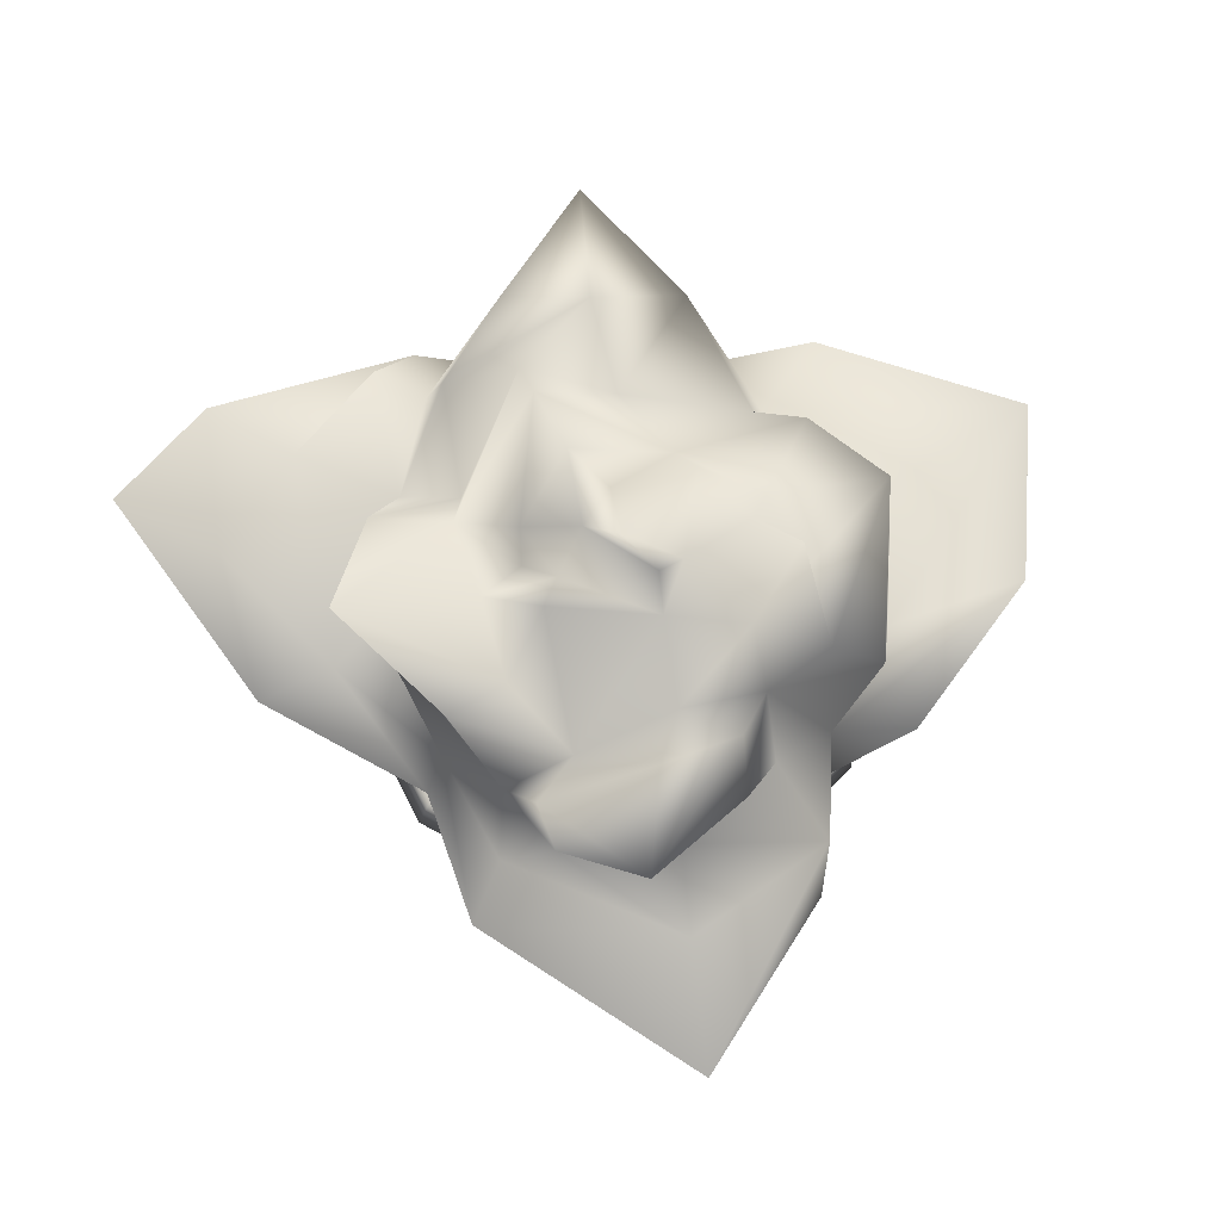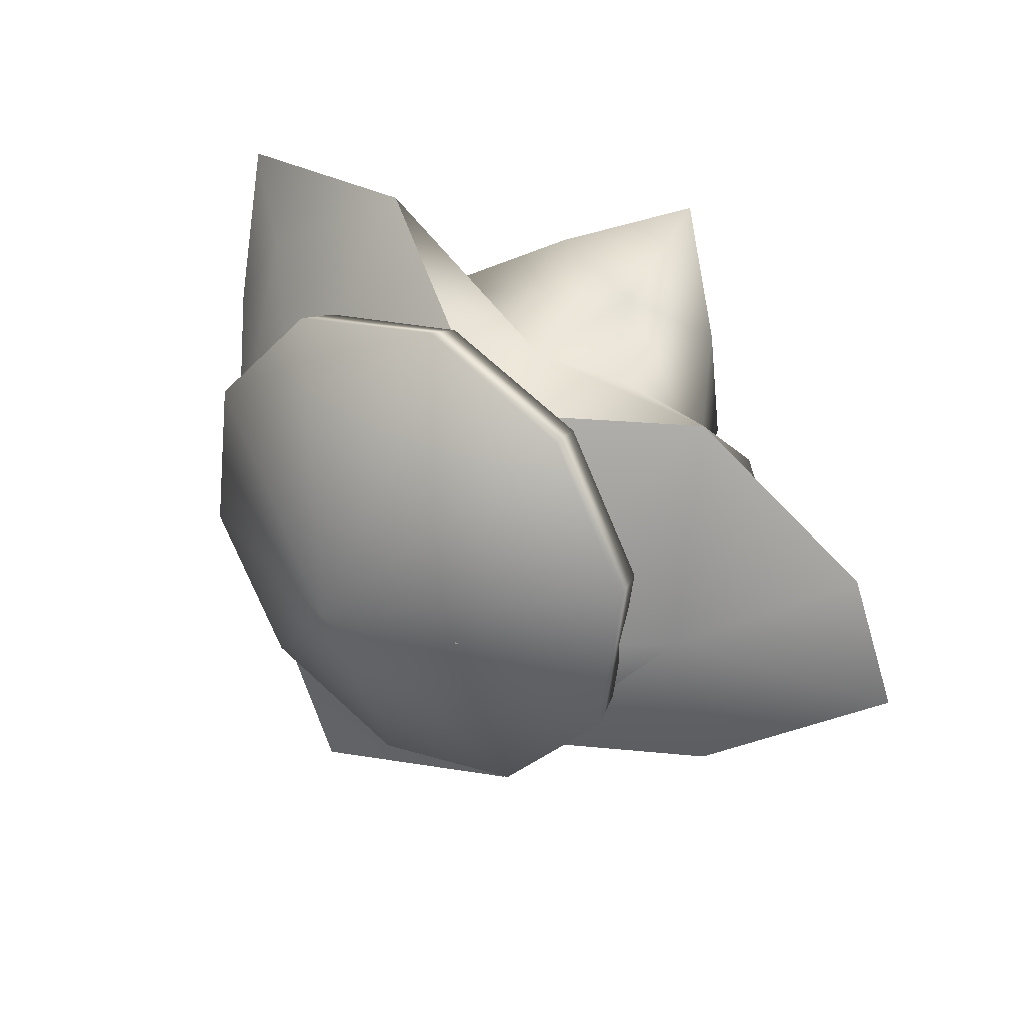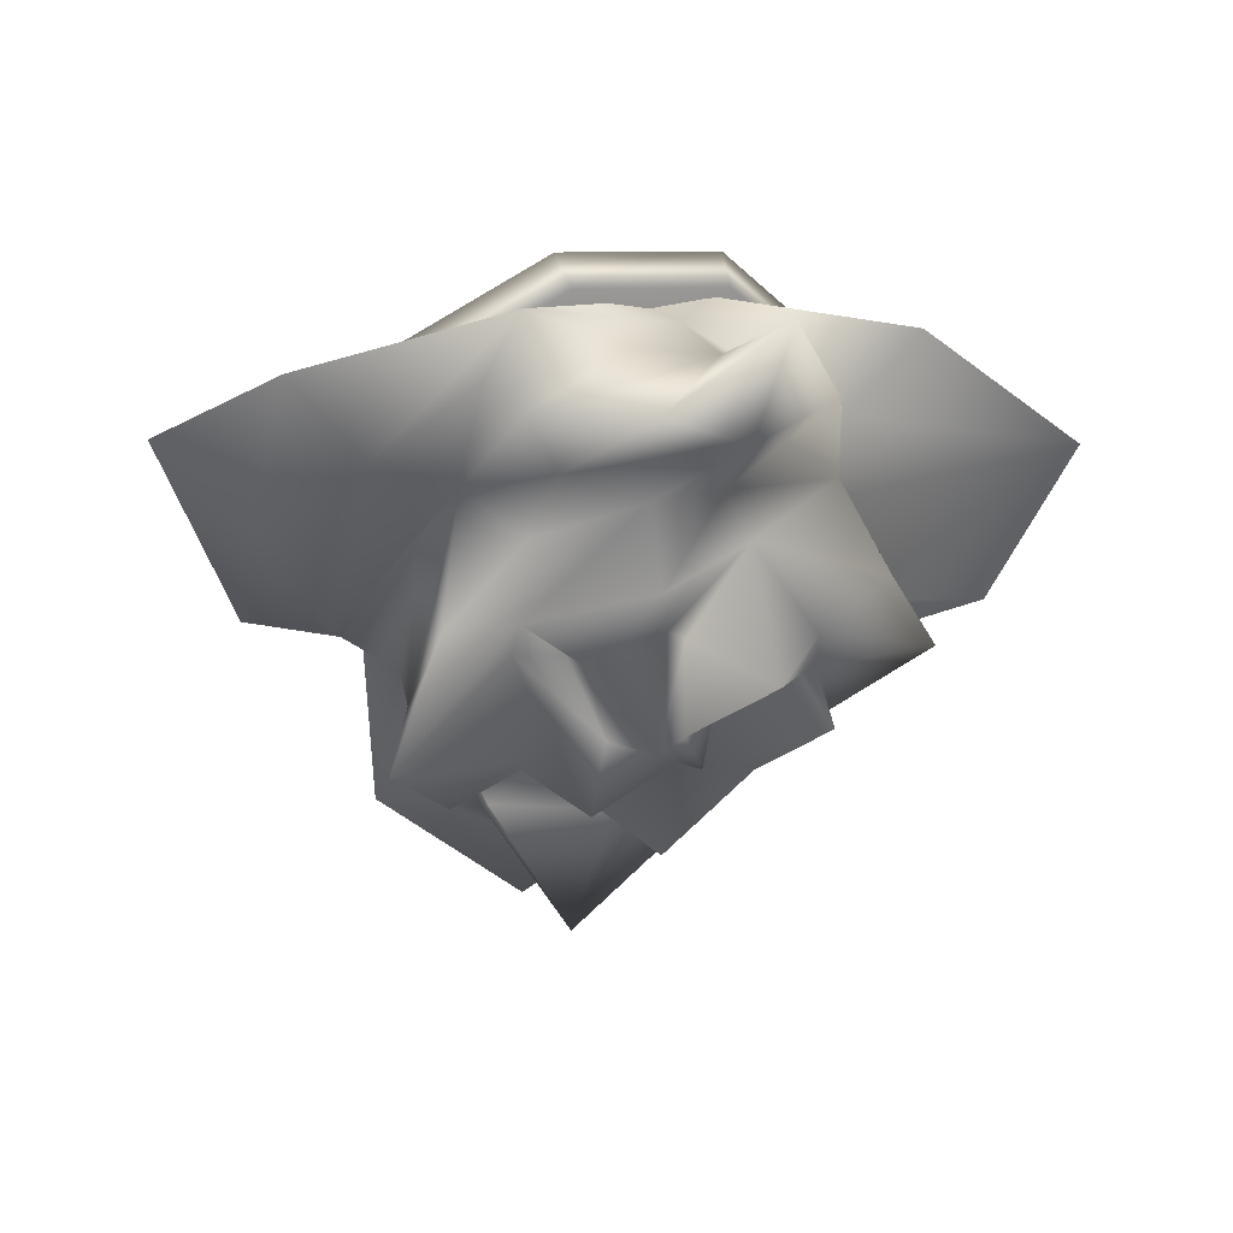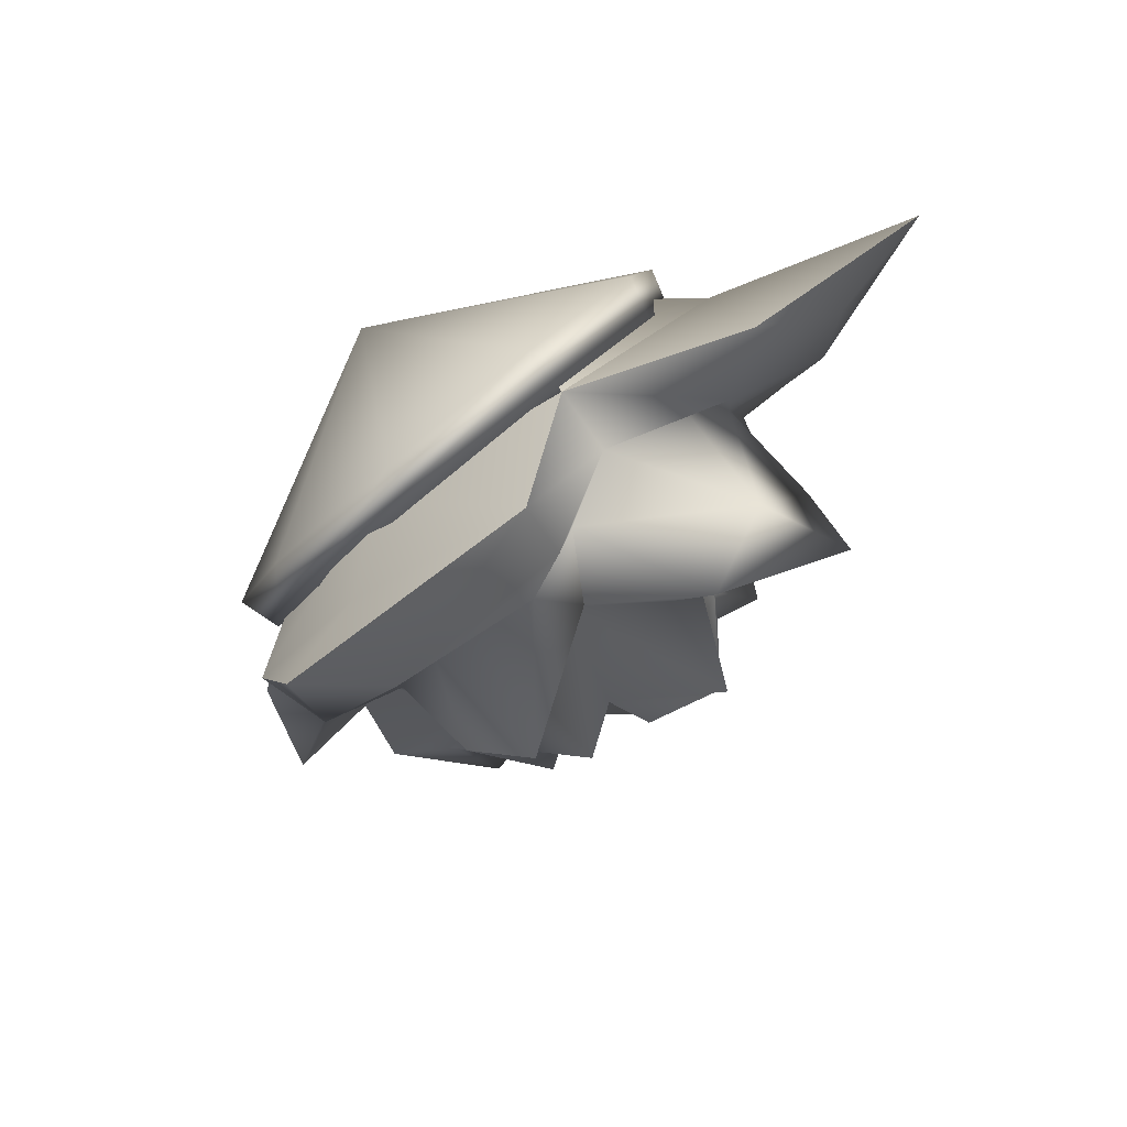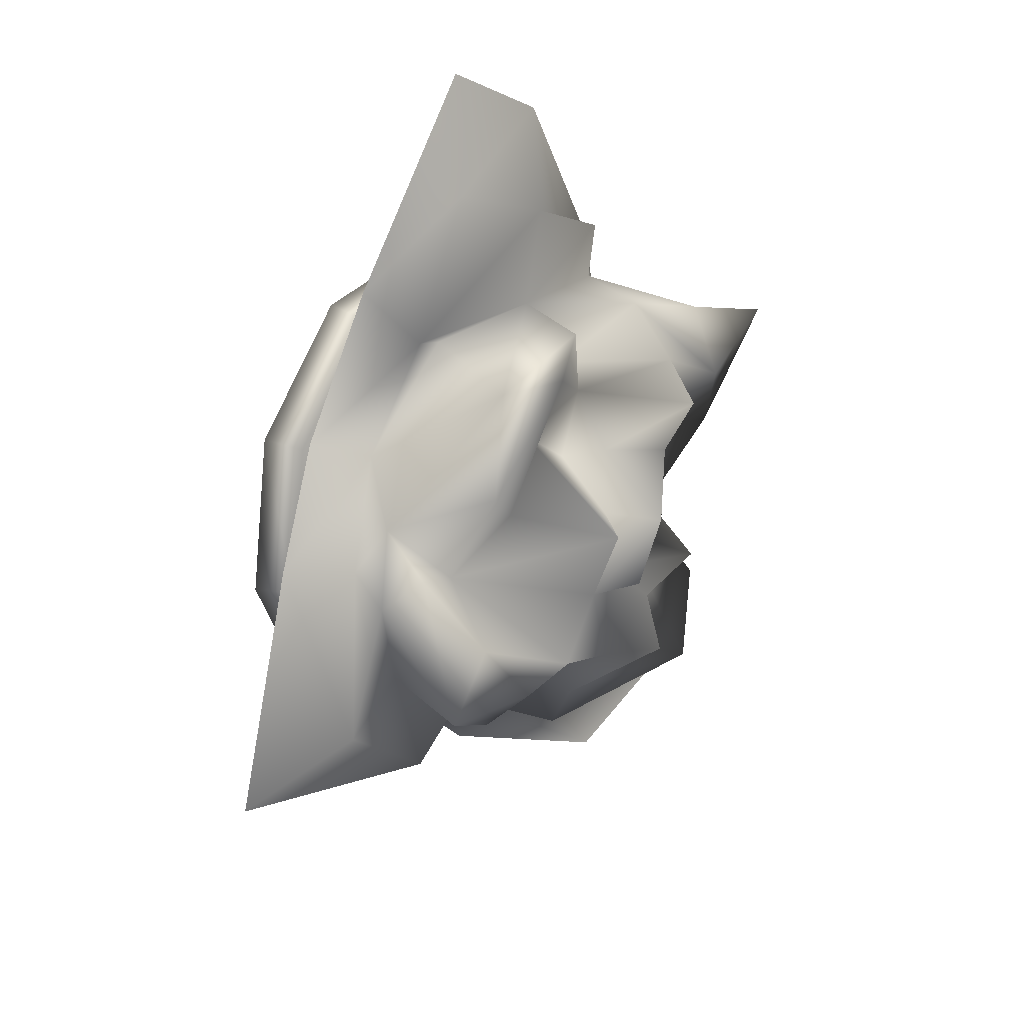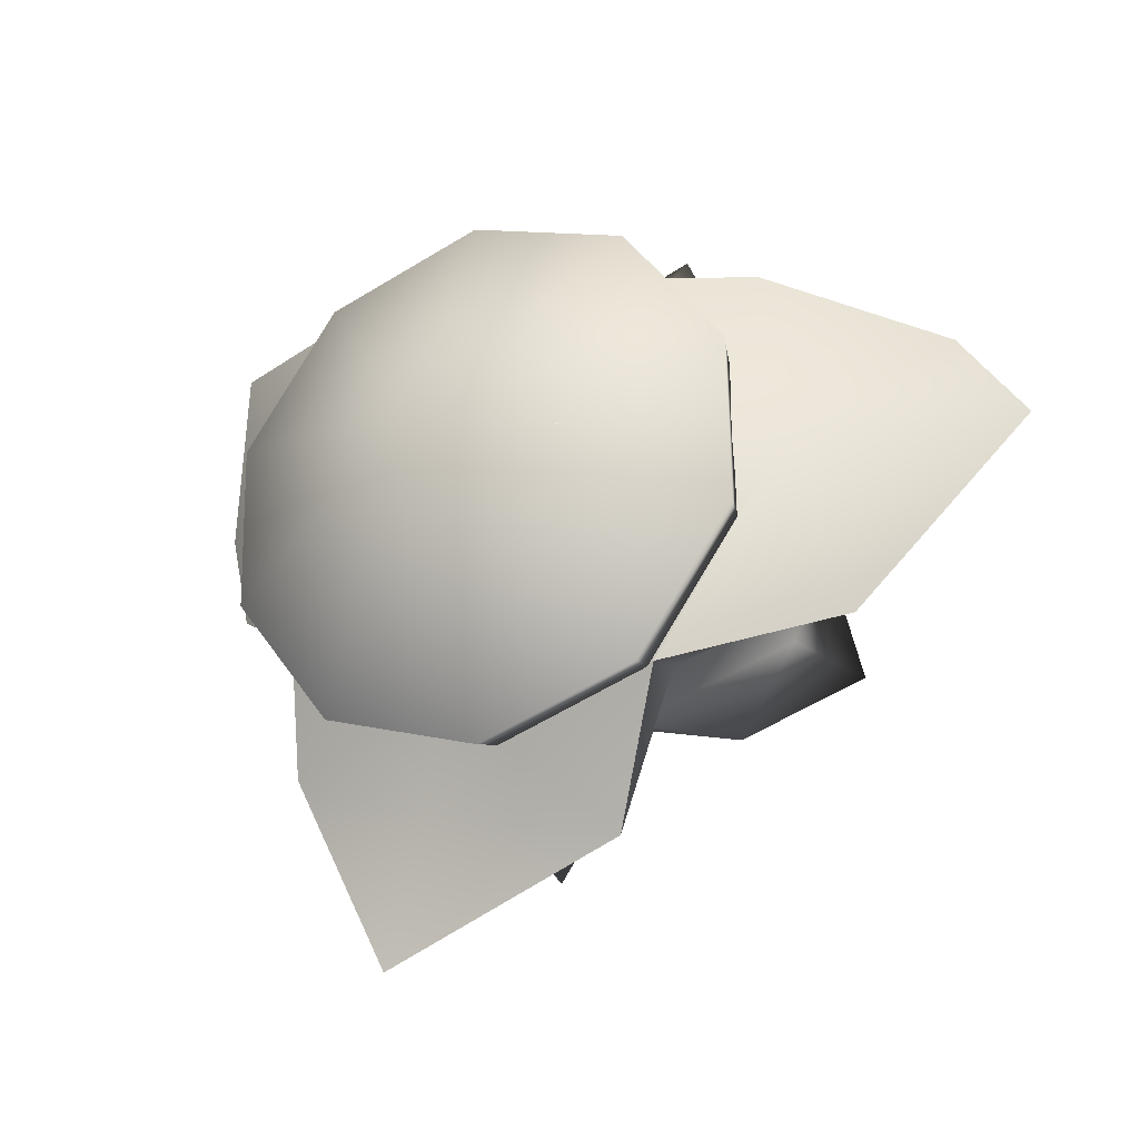
<metadata>
{"format":"obj","ext":"obj","renderer":"f3d","projection":"perspective","resolution":1024,"background":"white","views":[{"elev":38.2,"azim":169.3,"up":"+Y"},{"elev":71.3,"azim":42.6,"up":"+Z"},{"elev":8.6,"azim":154.9,"up":"+Z"},{"elev":-46.2,"azim":47.9,"up":"+Z"},{"elev":-44.1,"azim":104.8,"up":"+Z"},{"elev":11.7,"azim":30.1,"up":"+Z"}]}
</metadata>
<code>
g tangle_DLC_flower_LOD1
v -0.2181 1.022 -0.5003
v -0.2037 1.083 -0.4165
v -0.3141 1.183 -0.3806
v -0.3141 1.183 -0.3806
v -0.1626 1.161 -0.3603
v -0.1353 1.163 -0.407
v -0.2306 1.217 -0.285
v -0.07163 1.155 -0.2428
v -0.06534 1.246 -0.4051
v -0.04613 1.123 -0.4215
v -0.1075 1.1 -0.534
v -0.002592 1.11 -0.5095
v -0.1812 1.17 -0.4763
v 0.003381 1.178 -0.5092
v 0.0388 1.203 -0.4623
v 0.03199 1.189 -0.349
v 0.08839 1.23 -0.475
v 0.003381 1.178 -0.5092
v 0.0814 1.241 -0.3285
v -0.2181 1.022 -0.5003
v -0.133 0.9782 -0.5182
v 0.004995 1.071 -0.637
v 0.1126 0.9295 -0.5368
v -0.2912 0.9764 -0.4901
v -0.2374 0.8442 -0.4587
v -0.3338 0.9273 -0.3592
v -0.3338 0.9273 -0.3592
v 0.01864 0.9551 -0.6015
v -0.08146 0.9928 -0.6088
v -0.5153 0.9791 -0.3623
v -0.5747 1.105 -0.1485
v -0.3628 0.805 -0.4297
v -0.2772 0.9955 -0.2151
v -0.3338 0.9273 -0.3592
v -0.2306 1.217 -0.285
v -0.2375 0.7382 -0.4276
v -0.1906 1.156 -0.1713
v -0.2207 1.108 -0.1015
v -0.3169 1.138 0.004895
v -0.2003 0.7942 -0.6049
v -0.1968 0.6892 -0.5962
v -0.007499 0.603 -0.794
v -0.1229 1.275 -0.06435
v -0.009104 1.096 0.01552
v -0.08492 1.02 0.04368
v 0.0004465 0.9787 0.0373
v 0.01861 1.25 -0.01372
v 0.2252 1.16 0.03768
v 0.08204 1.15 -0.009621
v -0.1452 0.8727 -0.5328
v -0.002037 0.7577 -0.7026
v 0.2554 0.7354 -0.6095
v -0.0115 0.8118 -0.5942
v -0.07913 0.9312 -0.6519
v -0.08146 0.9928 -0.6088
v 0.004995 1.071 -0.637
v 0.06149 0.9248 -0.7618
v 0.1489 0.8424 -0.6093
v -0.0115 0.8118 -0.5942
v 0.2157 0.8242 -0.5937
v 0.1681 0.9078 -0.5901
v 0.2638 0.8544 -0.4219
v 0.2818 0.7681 -0.394
v 0.387 0.9599 -0.3495
v 0.198 0.861 -0.5069
v 0.2706 1.038 -0.5606
v 0.3322 1.064 -0.4251
v 0.2706 1.038 -0.5606
v 0.2774 0.9518 -0.2237
v 0.2743 1.084 -0.1736
v 0.3921 1.161 -0.4872
v 0.3277 1.167 -0.3245
v 0.2743 1.084 -0.1736
v -0.08146 0.9928 -0.6088
v 0.06149 0.9248 -0.7618
v 0.2706 1.038 -0.5606
v 0.1891 1.036 -0.5127
v 0.3921 1.161 -0.4872
v 0.2238 1.145 -0.3249
v 0.3277 1.167 -0.3245
v 0.2018 1.114 -0.2318
v 0.2743 1.084 -0.1736
v 0.2002 1.064 -0.3746
v 0.1891 1.036 -0.5127
v 0.1158 1.264 -0.1772
v 0.2086 1.232 -0.1436
v 0.2743 1.084 -0.1736
v 0.1473 1.102 -0.3716
v 0.1184 1.155 -0.469
v 0.1488 1.179 -0.5525
v 0.1891 1.036 -0.5127
v 0.2002 1.064 -0.3746
v 0.1486 1.166 -0.377
v 0.1184 1.155 -0.469
v 0.08839 1.23 -0.475
v 0.003381 1.178 -0.5092
v 0.1128 1.293 -0.2766
v -0.01053 1.207 -0.1736
v 0.1128 1.293 -0.2766
v -0.2306 1.217 -0.285
v -0.1229 1.275 -0.06435
v 0.01285 1.316 -0.1127
v -0.1229 1.275 -0.06435
v -0.0001303 1.391 0.03019
v 0.1238 1.308 -0.07828
v 0.01861 1.25 -0.01372
v 0.2259 1.167 -0.08043
v 0.2871 1.192 -0.04224
v 0.4028 1.138 -0.1325
v 0.5058 1.154 -0.02922
v 0.387 0.9599 -0.3495
v 0.2774 0.9518 -0.2237
v 0.2638 0.8544 -0.4219
v 0.5118 1.052 -0.2071
v 0.6375 1.078 -0.1017
v 0.4842 0.9081 -0.3378
v 0.1488 1.179 -0.5525
v 0.1184 1.155 -0.469
v -0.2207 1.108 -0.1015
v 0.01861 1.25 -0.01372
v -0.0001303 1.391 0.03019
v 0.02028 0.6846 -0.444
v 0.2818 0.7681 -0.394
v 0.2554 0.7354 -0.6095
v 0.004297 0.6772 -0.6133
v -0.007499 0.603 -0.794
v -0.1968 0.6892 -0.5962
v -0.2375 0.7382 -0.4276
v 0.2252 1.16 0.03768
v 0.1555 0.7483 -0.1103
v 0.0004465 0.9787 0.0373
v 0.3713 0.9521 -0.1301
v 0.2818 0.7681 -0.394
v 0.5058 1.154 -0.02922
v 0.6375 1.078 -0.1017
v 0.4842 0.9081 -0.3378
v 0.2818 0.7681 -0.394
v -0.2181 1.022 -0.5003
v -0.2037 1.083 -0.4165
v -0.1353 1.163 -0.407
v -0.2614 0.858 -0.1264
v -0.3169 1.138 0.004895
v -0.08492 1.02 0.04368
v -0.4415 1.011 -0.1236
v -0.5747 1.105 -0.1485
v -0.5153 0.9791 -0.3623
v -0.3628 0.805 -0.4297
v -0.2375 0.7382 -0.4276
v -2.682e-08 0.8625 -0.2256
v 0.1067 0.6912 -0.5058
v 0.2794 0.7566 -0.3988
v 0.2931 0.7032 -0.3778
v 0.1119 0.6346 -0.4901
v -8.941e-09 0.6539 -0.09941
v -0.1067 0.6912 -0.5058
v -2.682e-08 0.8625 -0.2256
v -0.1119 0.6346 -0.4901
v -8.941e-09 0.6539 -0.09941
v -0.2794 0.7566 -0.3988
v -2.682e-08 0.8625 -0.2256
v -0.2931 0.7032 -0.3778
v -8.941e-09 0.6539 -0.09941
v -0.3453 0.8625 -0.2256
v -2.682e-08 0.8625 -0.2256
v -0.3623 0.8143 -0.1961
v -8.941e-09 0.6539 -0.09941
v -0.2794 0.9684 -0.05244
v -2.682e-08 0.8625 -0.2256
v -0.2931 0.9254 -0.01448
v -8.941e-09 0.6539 -0.09941
v -0.1053 1.033 0.05458
v -2.682e-08 0.8625 -0.2256
v -0.1126 0.9955 0.09796
v -8.941e-09 0.6539 -0.09941
v 0.1067 1.034 0.05459
v -2.682e-08 0.8625 -0.2256
v 0.1119 0.994 0.09779
v -8.941e-09 0.6539 -0.09941
v 0.2794 0.9684 -0.05244
v -2.682e-08 0.8625 -0.2256
v 0.2931 0.9254 -0.01448
v -8.941e-09 0.6539 -0.09941
v 0.3453 0.8625 -0.2256
v -2.682e-08 0.8625 -0.2256
v 0.3623 0.8143 -0.1961
v -8.941e-09 0.6539 -0.09941
v 0.2794 0.7566 -0.3988
v -2.682e-08 0.8625 -0.2256
v 0.2931 0.7032 -0.3778
v -8.941e-09 0.6539 -0.09941
g tangle_DLC_flower_LOD1_0
f 3 2 1
f 5 2 4
f 6 2 5
f 7 5 4
f 5 7 8
f 9 6 5
f 8 9 5
f 9 10 6
f 6 10 11
f 11 10 12
f 13 6 11
f 14 12 10
f 15 14 10
f 10 9 15
f 15 9 16
f 8 16 9
f 16 17 15
f 15 17 18
f 17 16 19
f 16 8 19
f 20 13 11
f 21 20 11
f 22 11 12
f 21 11 22
f 22 12 23
f 24 20 21
f 25 24 21
f 4 20 24
f 26 24 25
f 4 24 27
f 23 28 22
f 29 22 28
f 25 30 27
f 27 30 31
f 25 32 30
f 27 31 33
f 4 34 33
f 35 4 33
f 36 32 25
f 35 33 37
f 33 31 38
f 33 38 37
f 31 39 38
f 36 25 40
f 41 36 40
f 42 41 40
f 37 38 43
f 39 44 38
f 45 44 39
f 45 46 44
f 44 47 38
f 44 46 48
f 49 47 44
f 49 44 48
f 40 25 50
f 25 21 50
f 51 42 40
f 42 51 52
f 50 53 40
f 53 51 40
f 50 21 54
f 53 50 54
f 55 54 21
f 55 21 56
f 57 53 54
f 53 58 51
f 59 57 58
f 51 60 52
f 58 60 51
f 61 58 57
f 57 28 61
f 52 60 62
f 63 52 62
f 63 62 64
f 58 65 60
f 65 58 61
f 65 62 60
f 28 23 61
f 61 23 65
f 23 66 65
f 67 62 65
f 68 67 65
f 69 62 67
f 69 67 70
f 68 71 67
f 67 71 72
f 72 73 67
f 75 74 28
f 75 54 74
f 77 76 23
f 76 77 78
f 80 78 79
f 80 79 81
f 82 80 81
f 78 83 79
f 84 83 78
f 85 81 79
f 81 85 86
f 87 81 86
f 79 83 88
f 89 88 83
f 90 89 83
f 23 90 91
f 90 92 91
f 23 12 90
f 93 79 88
f 88 94 93
f 94 12 95
f 93 94 95
f 12 96 95
f 19 93 95
f 97 79 93
f 19 97 93
f 97 85 79
f 97 19 8
f 97 98 85
f 98 99 8
f 37 98 8
f 37 8 100
f 101 98 37
f 98 102 85
f 98 103 102
f 86 85 102
f 102 103 104
f 102 104 105
f 105 86 102
f 106 105 104
f 107 86 105
f 107 105 47
f 106 49 107
f 87 86 107
f 49 48 107
f 107 108 87
f 48 108 107
f 108 48 109
f 108 109 82
f 48 110 109
f 109 111 87
f 111 112 82
f 113 112 111
f 110 114 109
f 114 111 109
f 115 114 110
f 115 116 114
f 114 116 111
f 116 63 111
f 118 117 12
f 120 43 119
f 121 103 120
f 124 123 122
f 125 124 122
f 124 125 126
f 126 125 127
f 125 122 127
f 122 128 127
f 131 130 129
f 130 132 129
f 133 132 130
f 129 132 134
f 134 132 135
f 135 132 136
f 137 136 132
f 139 13 138
f 140 13 139
f 143 142 141
f 142 144 141
f 144 142 145
f 146 144 145
f 146 147 144
f 147 141 144
f 141 147 148
f 151 150 149
f 151 152 150
f 152 153 150
f 152 154 153
f 150 153 155
f 150 155 156
f 153 157 155
f 153 158 157
f 155 157 159
f 155 159 160
f 157 161 159
f 157 162 161
f 159 161 163
f 159 163 164
f 161 165 163
f 161 166 165
f 163 165 167
f 163 167 168
f 165 169 167
f 165 170 169
f 167 169 171
f 167 171 172
f 169 173 171
f 169 174 173
f 171 173 175
f 171 175 176
f 173 177 175
f 173 178 177
f 175 177 179
f 175 179 180
f 177 181 179
f 177 182 181
f 179 181 183
f 179 183 184
f 181 185 183
f 181 186 185
f 183 185 187
f 183 187 188
f 185 189 187
f 189 185 190

</code>
